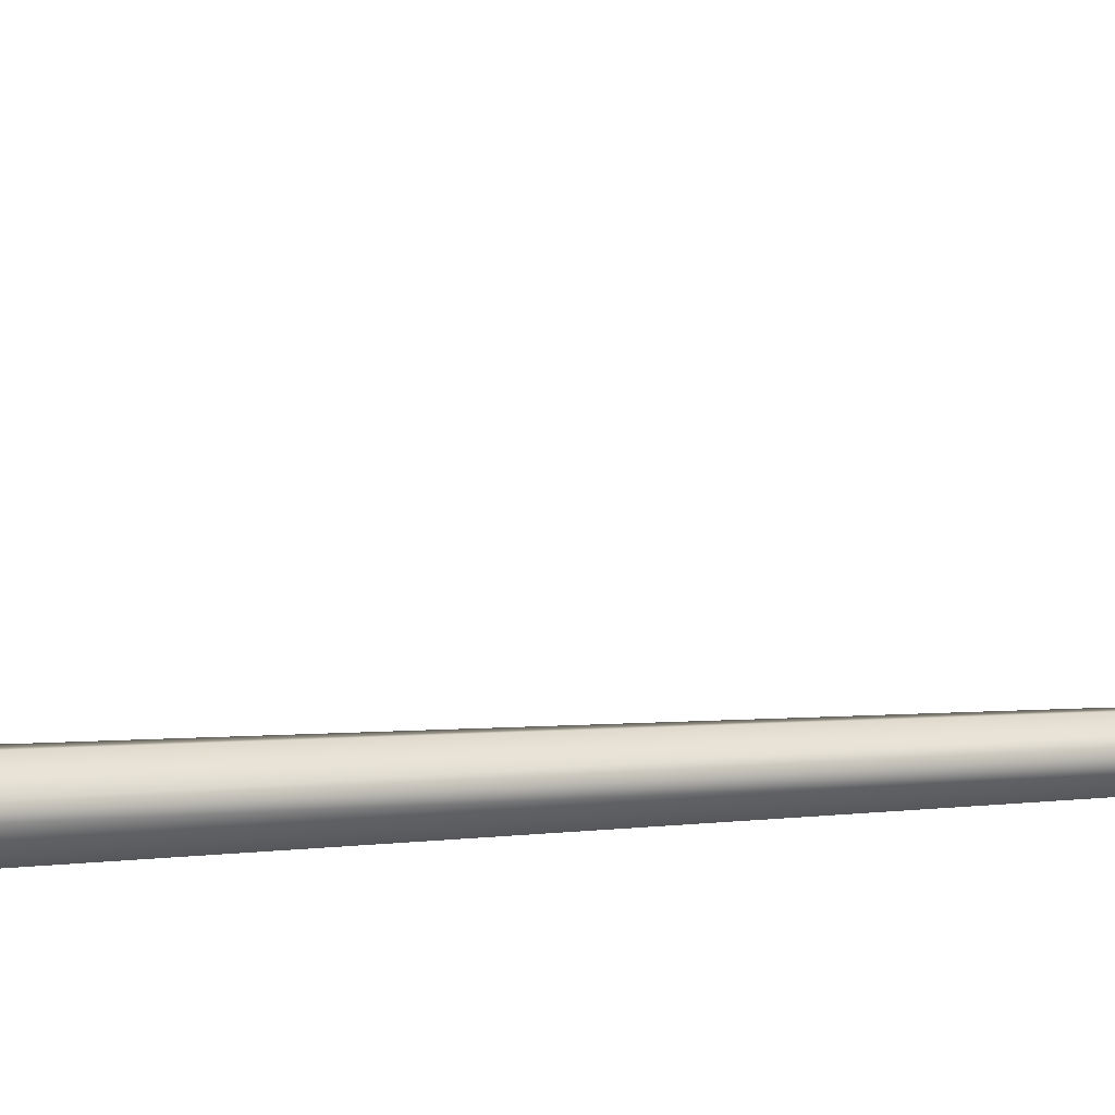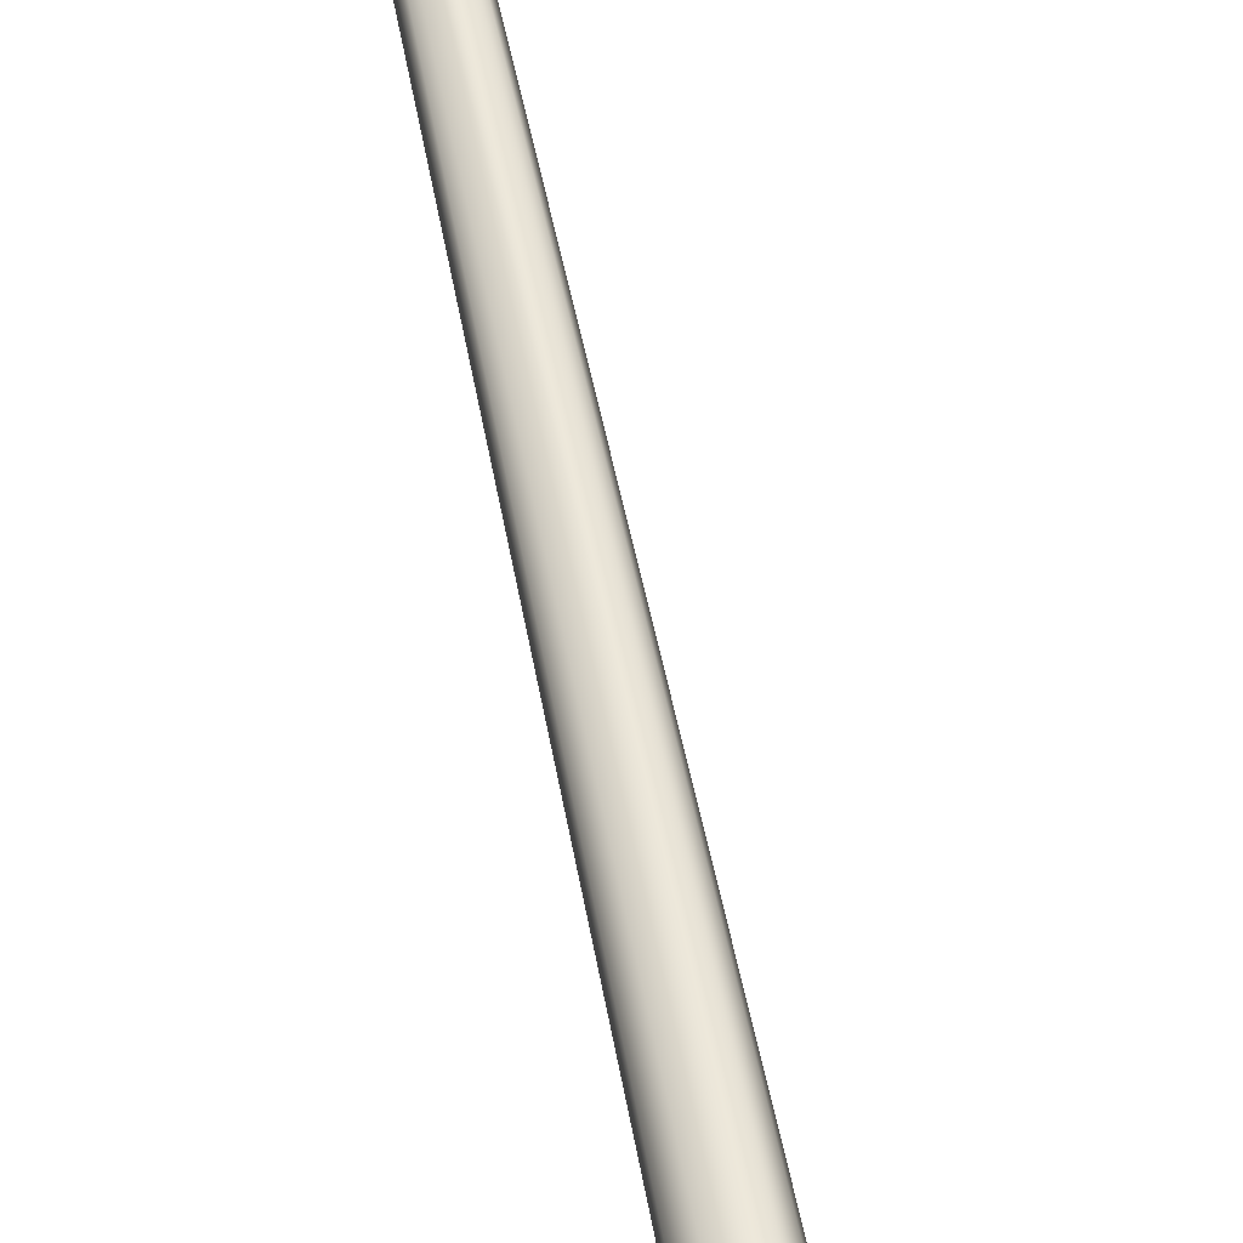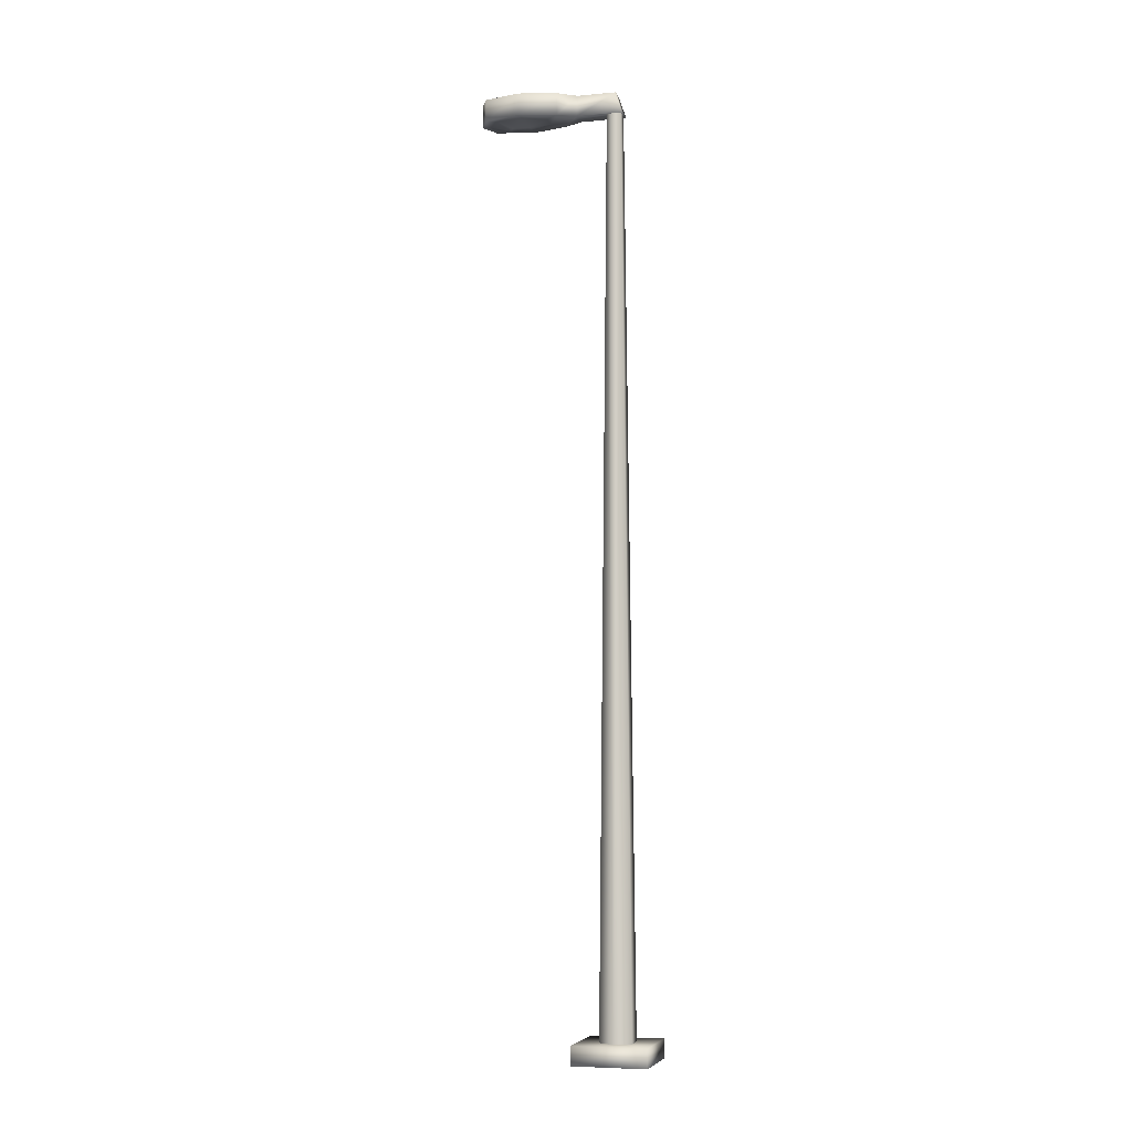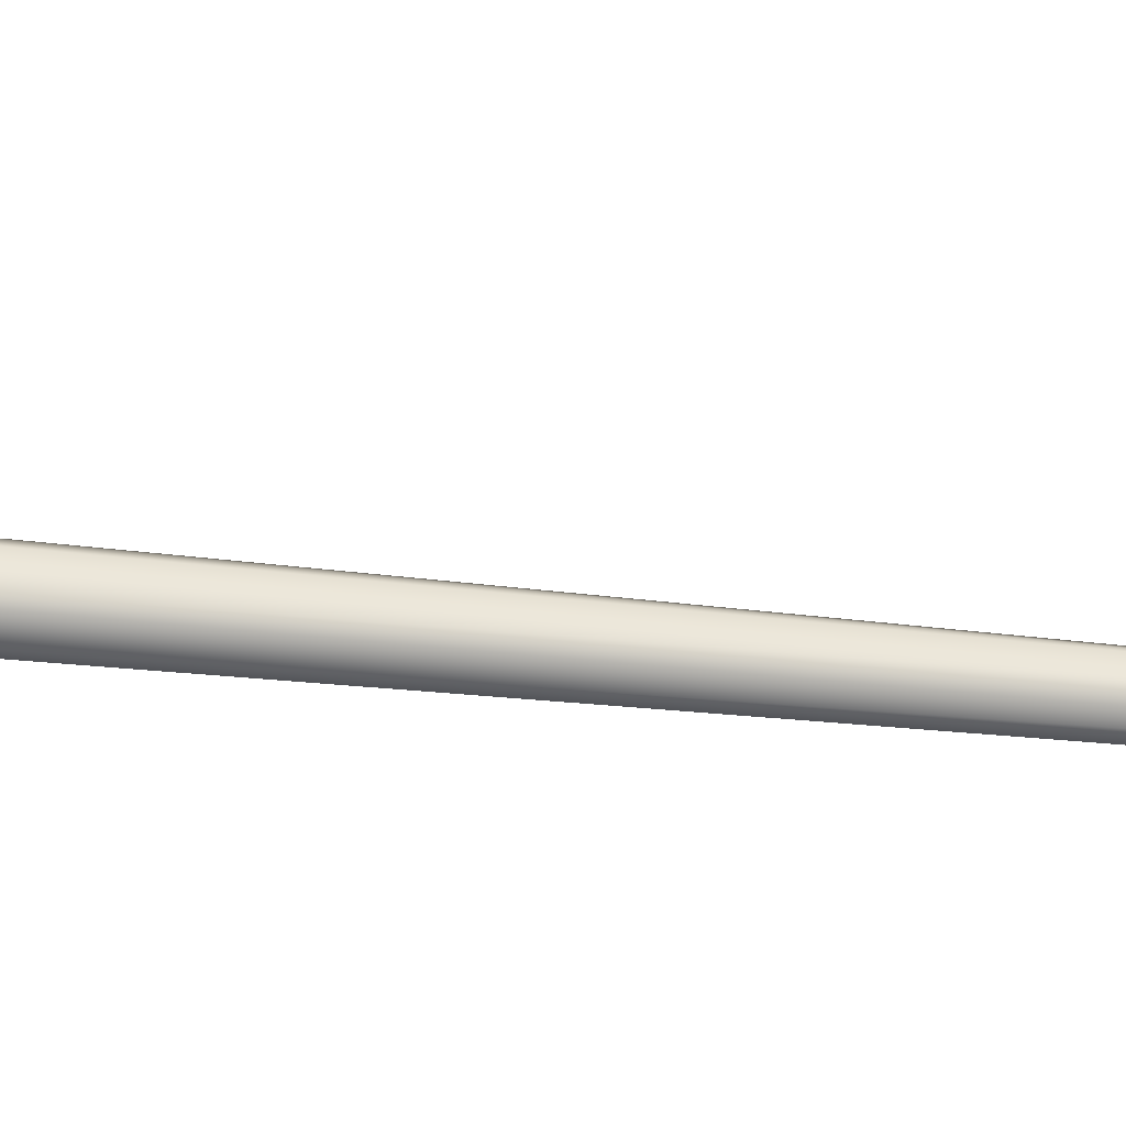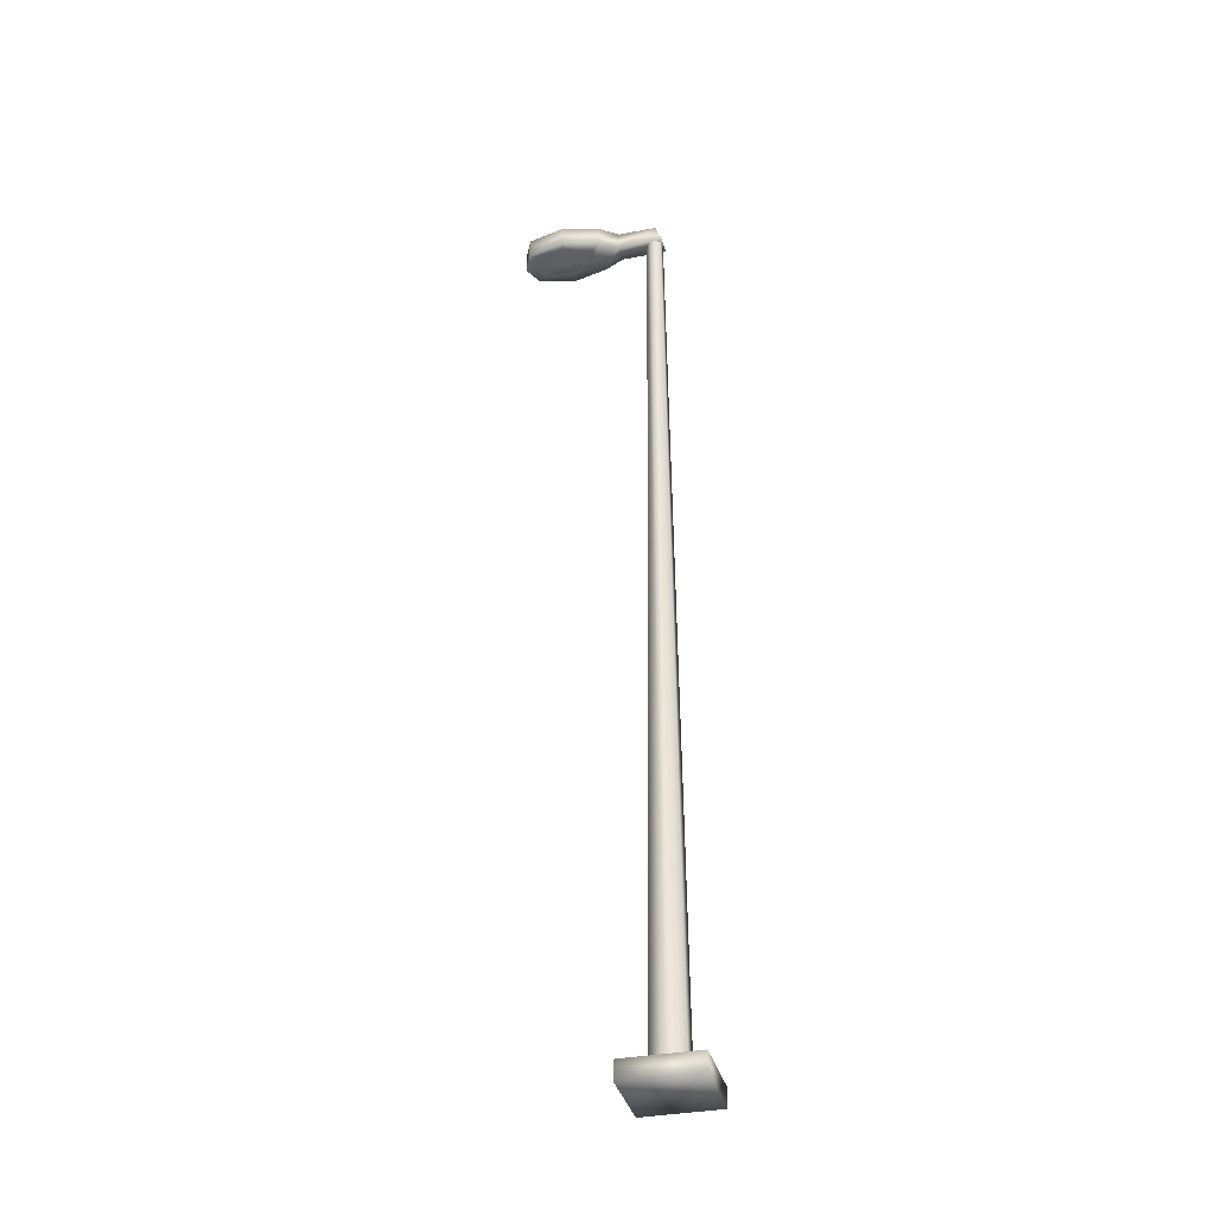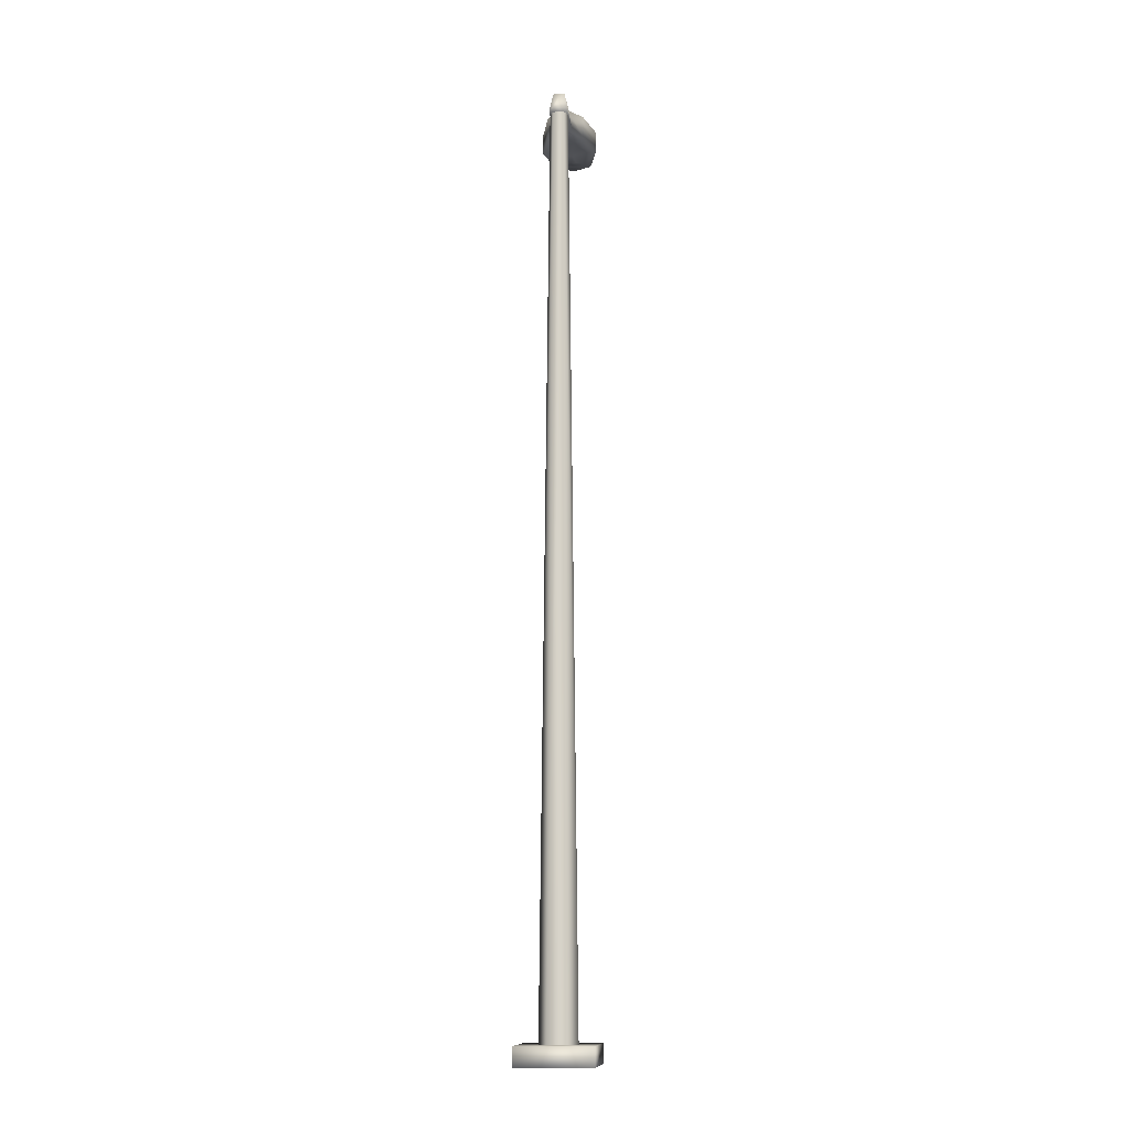
<metadata>
{"format":"obj","ext":"obj","renderer":"f3d","projection":"perspective","resolution":1024,"background":"white","views":[{"elev":3.2,"azim":59.7,"up":"+Z"},{"elev":53.5,"azim":-10.6,"up":"+Z"},{"elev":-6.4,"azim":105.3,"up":"+Y"},{"elev":67.4,"azim":95.3,"up":"+Z"},{"elev":-35.7,"azim":104.2,"up":"+Y"},{"elev":-11.9,"azim":-173.4,"up":"+Y"}]}
</metadata>
<code>
v 0.025 0.025 0.025
v 0.025 0.04356 0.025
v 0.09922 0.025 0.025
v 0.025 0.04356 0.09922
v 0.025 0.025 0.09922
v 0.09922 0.04356 0.09922
v 0.09922 0.025 0.09922
v 0.09922 0.04356 0.025
v 0.04356 0.04356 0.06211
v 0.05302 0.9527 0.06211
v 0.05673 0.9527 0.05469
v 0.05283 0.04356 0.04597
v 0.07139 0.04356 0.04597
v 0.06768 0.9527 0.05469
v 0.08066 0.04356 0.06211
v 0.0712 0.9527 0.06211
v 0.06768 0.9527 0.06935
v 0.07139 0.04356 0.07807
v 0.05673 0.9527 0.06935
v 0.05283 0.04356 0.07807
v 0.06582 0.9472 0.1493
v 0.0584 0.9472 0.1493
v 0.05506 0.9527 0.1309
v 0.04393 0.9527 0.1547
v 0.08048 0.9527 0.1547
v 0.06935 0.9527 0.1309
v 0.06768 0.9472 0.1681
v 0.05636 0.9472 0.1681
v 0.04912 0.9527 0.1842
v 0.07658 0.9527 0.1823
v 0.06211 0.9527 0.1922
v 0.06211 0.9472 0.1716
v 0.05283 0.9527 0.09922
v 0.05283 0.9527 0.05283
v 0.07139 0.9527 0.05283
v 0.04356 0.9527 0.192
v 0.03428 0.9527 0.1549
v 0.06211 0.9527 0.2013
v 0.08066 0.9527 0.192
v 0.08994 0.9527 0.1549
v 0.04356 0.9527 0.1178
v 0.07139 0.9527 0.09922
v 0.05654 0.975 0.06025
v 0.06768 0.975 0.06025
v 0.06768 0.975 0.09922
v 0.08066 0.9527 0.1178
v 0.08066 0.975 0.1178
v 0.08994 0.975 0.1549
v 0.06211 0.975 0.2013
v 0.04356 0.975 0.192
v 0.03428 0.975 0.1549
v 0.05654 0.975 0.09922
v 0.04356 0.975 0.1178
v 0.08066 0.975 0.192
f 1 2 3
f 4 2 5
f 6 4 7
f 8 6 3
f 4 6 8
f 2 8 3
f 2 1 5
f 4 5 7
f 6 7 3
f 8 2 4
f 7 5 1
f 9 10 11
f 12 11 13
f 13 14 15
f 15 16 17
f 18 17 19
f 20 19 9
f 11 12 9
f 11 14 13
f 14 16 15
f 17 18 15
f 19 20 18
f 19 10 9
f 21 22 23
f 23 22 24
f 25 21 26
f 27 21 25
f 24 22 28
f 24 28 29
f 30 27 25
f 31 32 30
f 29 28 32
f 28 21 27
f 23 26 21
f 32 27 30
f 32 31 29
f 27 32 28
f 28 22 21
f 33 34 35
f 36 37 29
f 38 36 31
f 39 38 31
f 39 30 40
f 23 41 42
f 37 41 23
f 40 25 26
f 35 34 43
f 43 34 33
f 42 35 44
f 45 44 43
f 46 47 40
f 40 48 39
f 49 38 39
f 36 38 49
f 36 50 37
f 37 51 41
f 46 45 47
f 42 45 46
f 52 33 41
f 53 52 41
f 45 52 51
f 48 50 49
f 35 42 33
f 37 24 29
f 36 29 31
f 31 30 39
f 30 25 40
f 46 26 23
f 41 33 42
f 42 46 23
f 23 24 37
f 26 46 40
f 43 44 35
f 33 52 43
f 44 45 42
f 43 52 45
f 47 48 40
f 48 54 39
f 39 54 49
f 49 50 36
f 50 51 37
f 51 53 41
f 48 47 45
f 52 53 51
f 51 48 45
f 49 54 48
f 48 51 50
f 7 1 3

</code>
